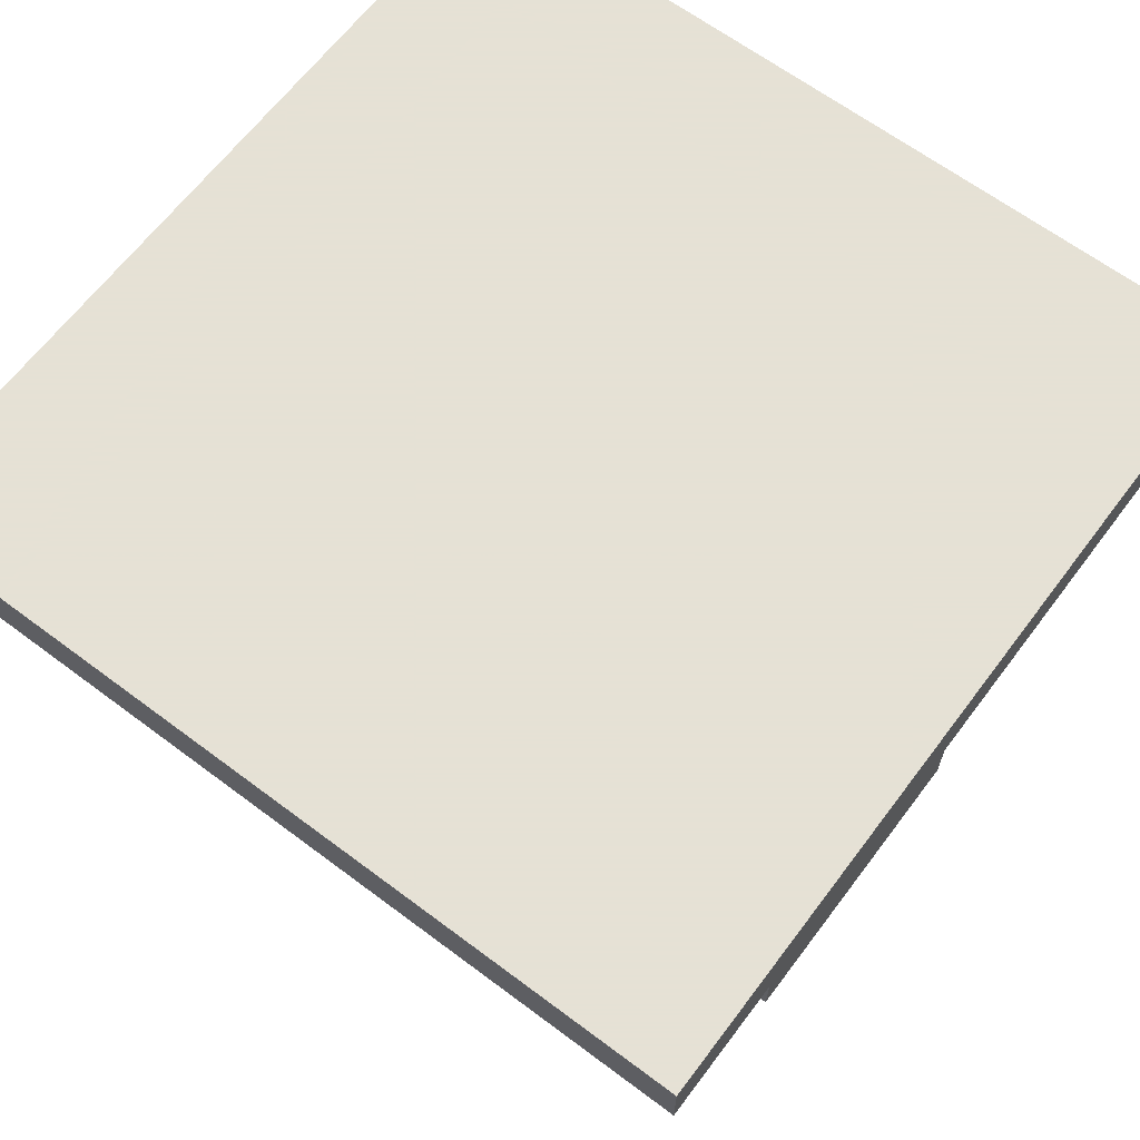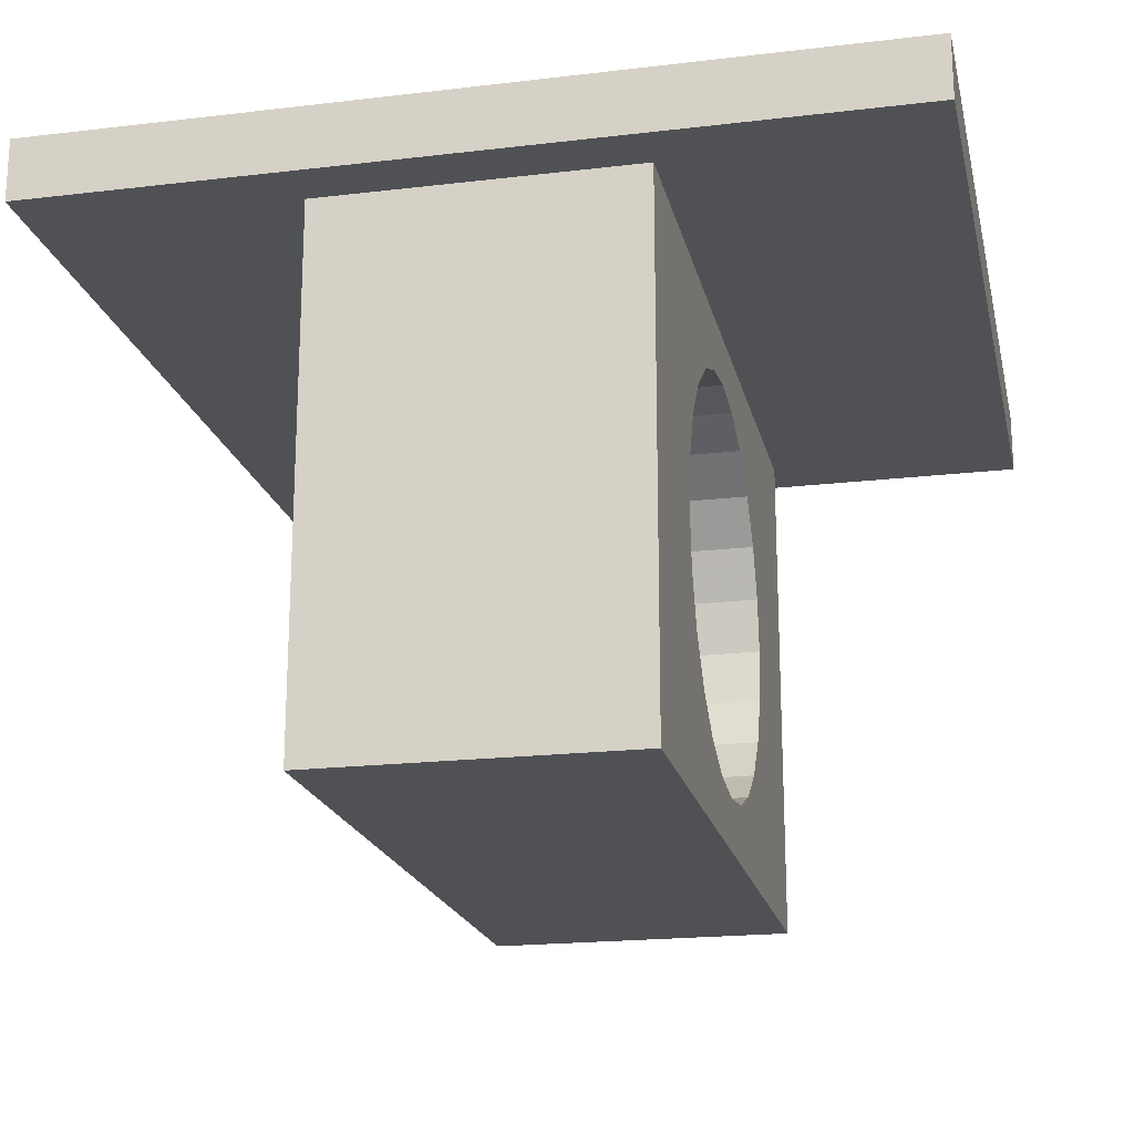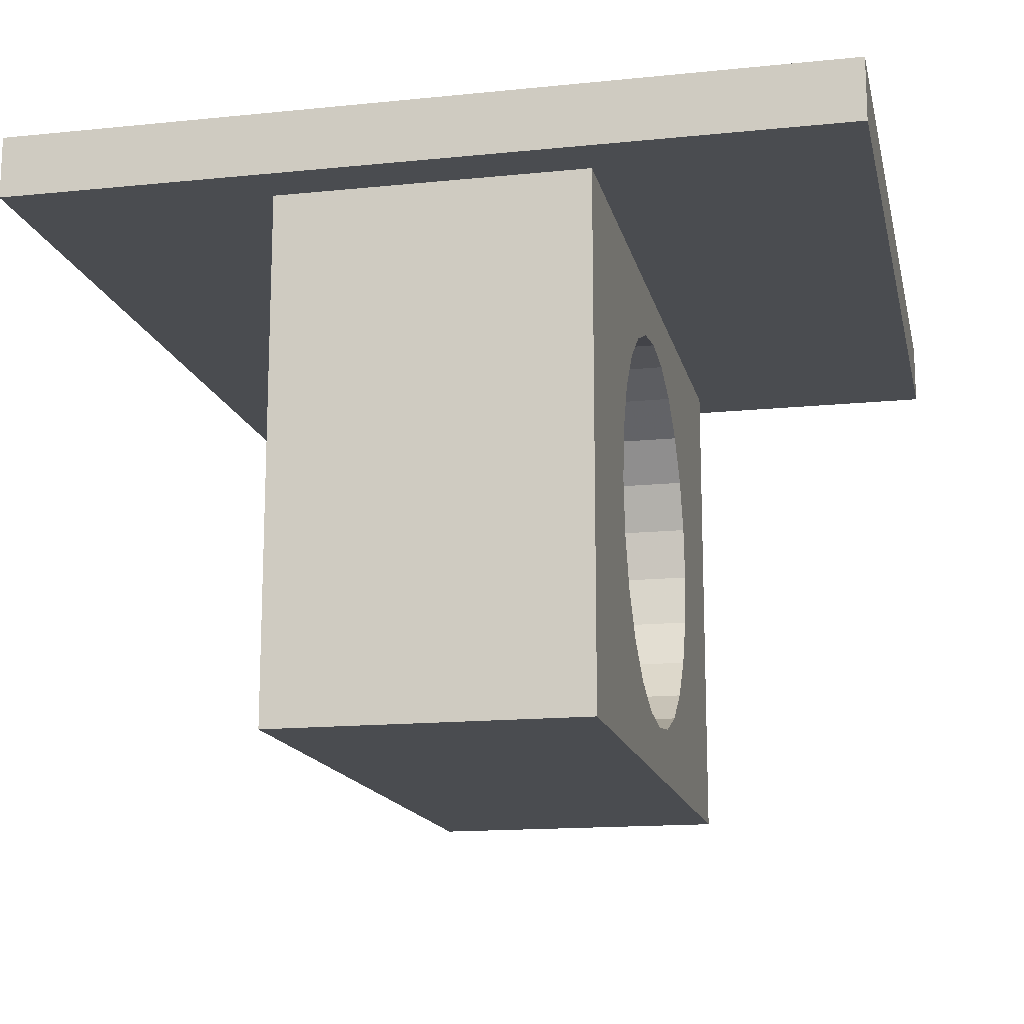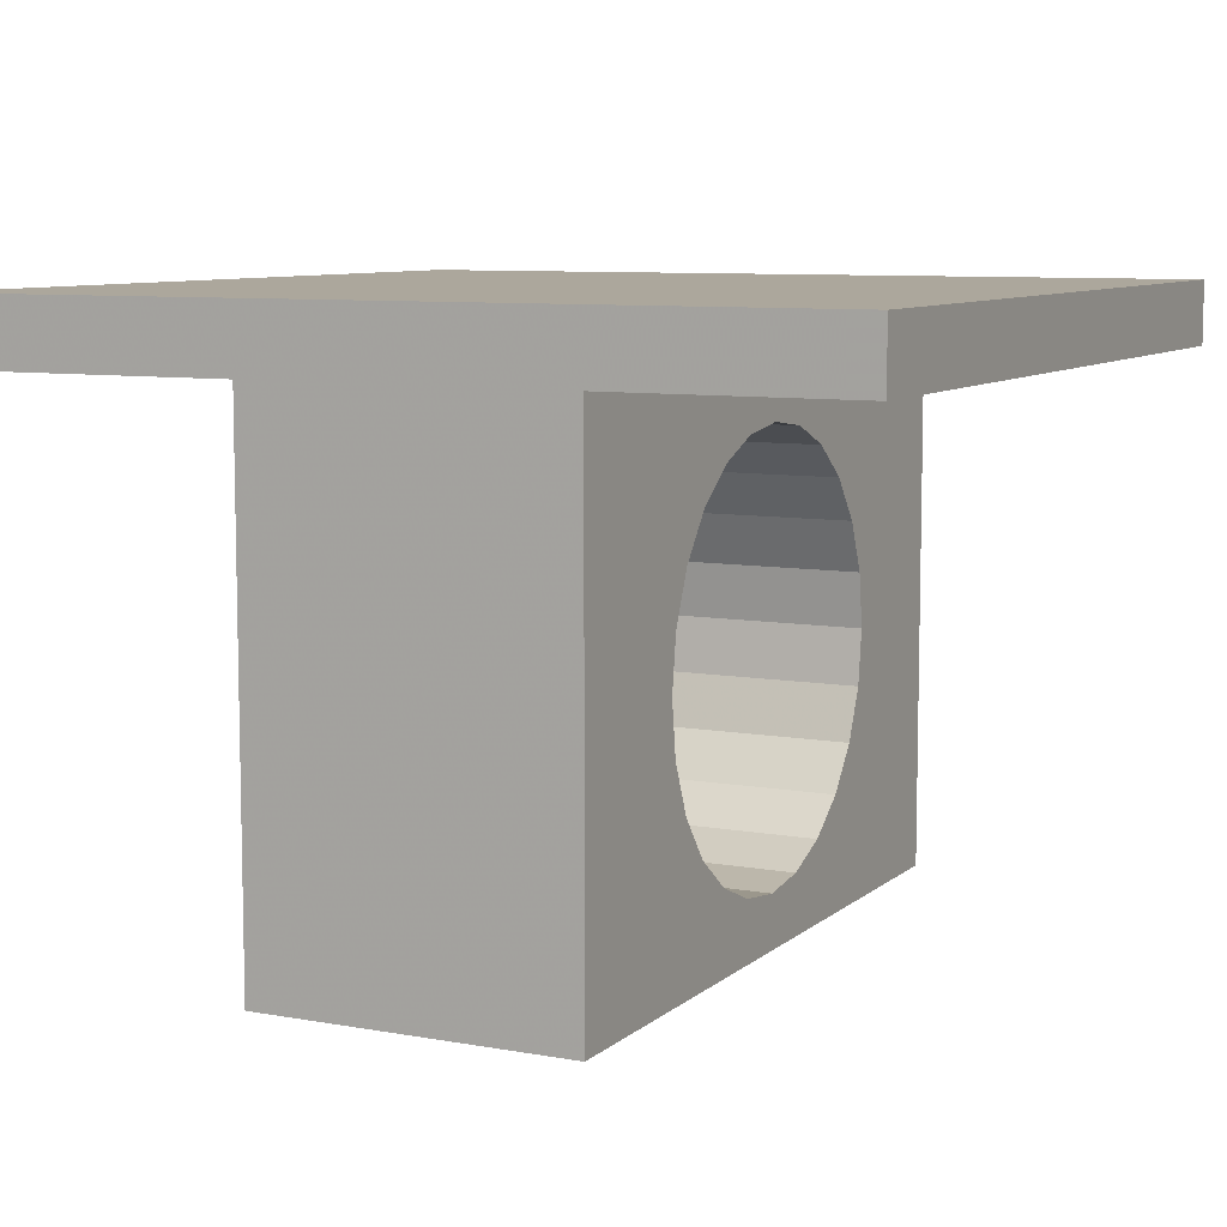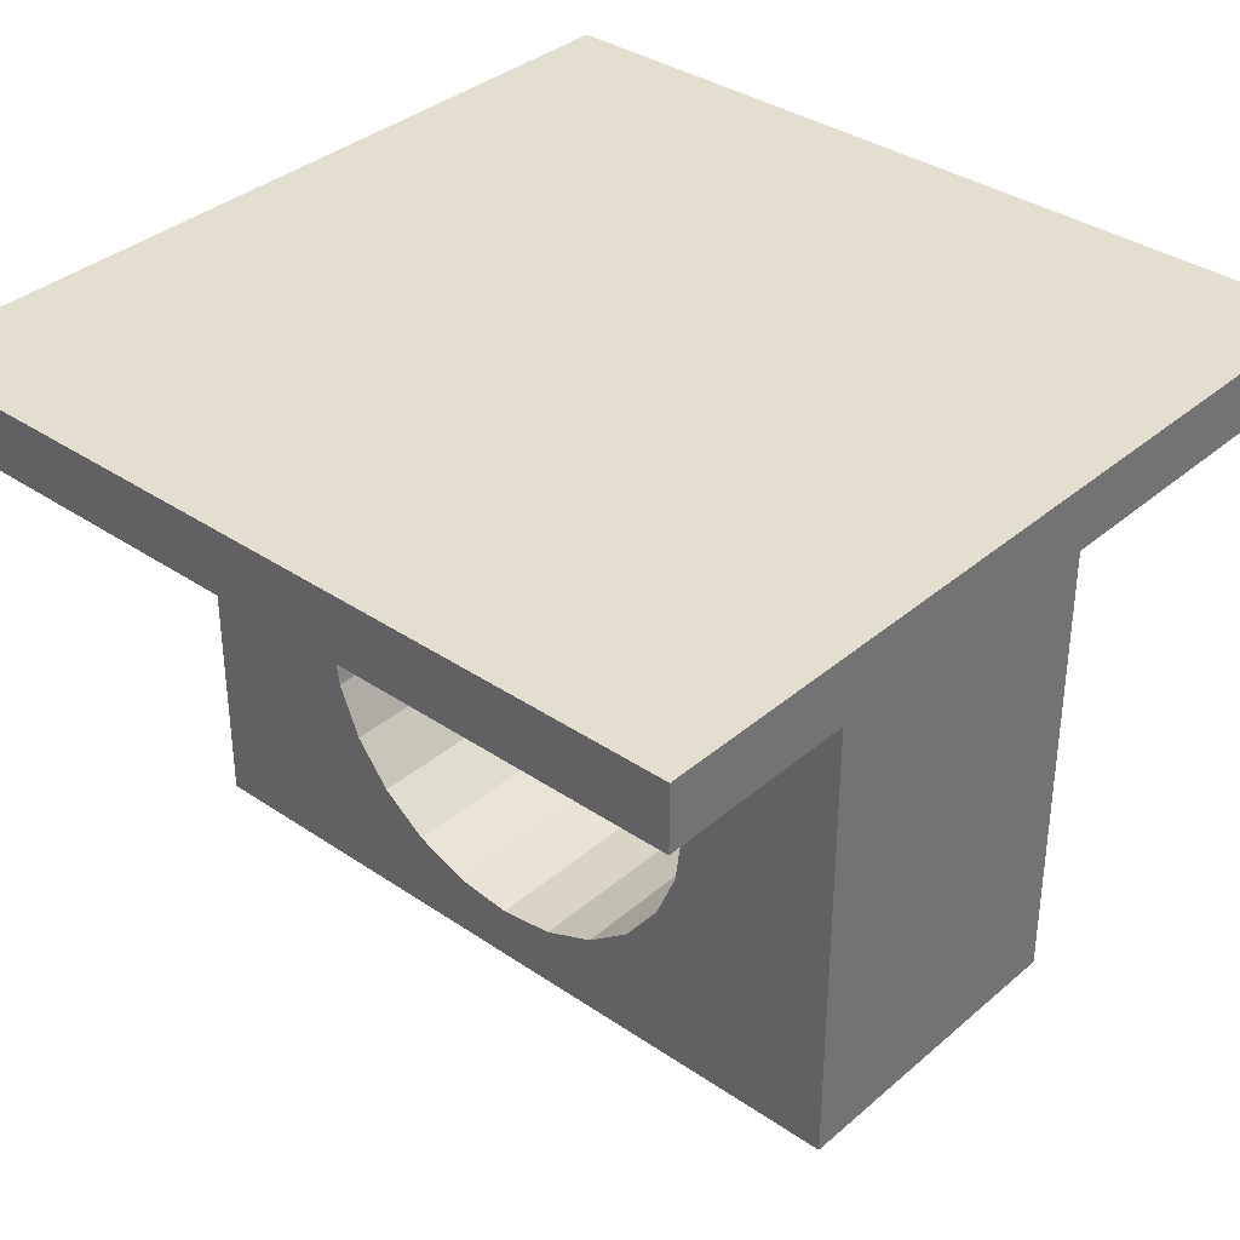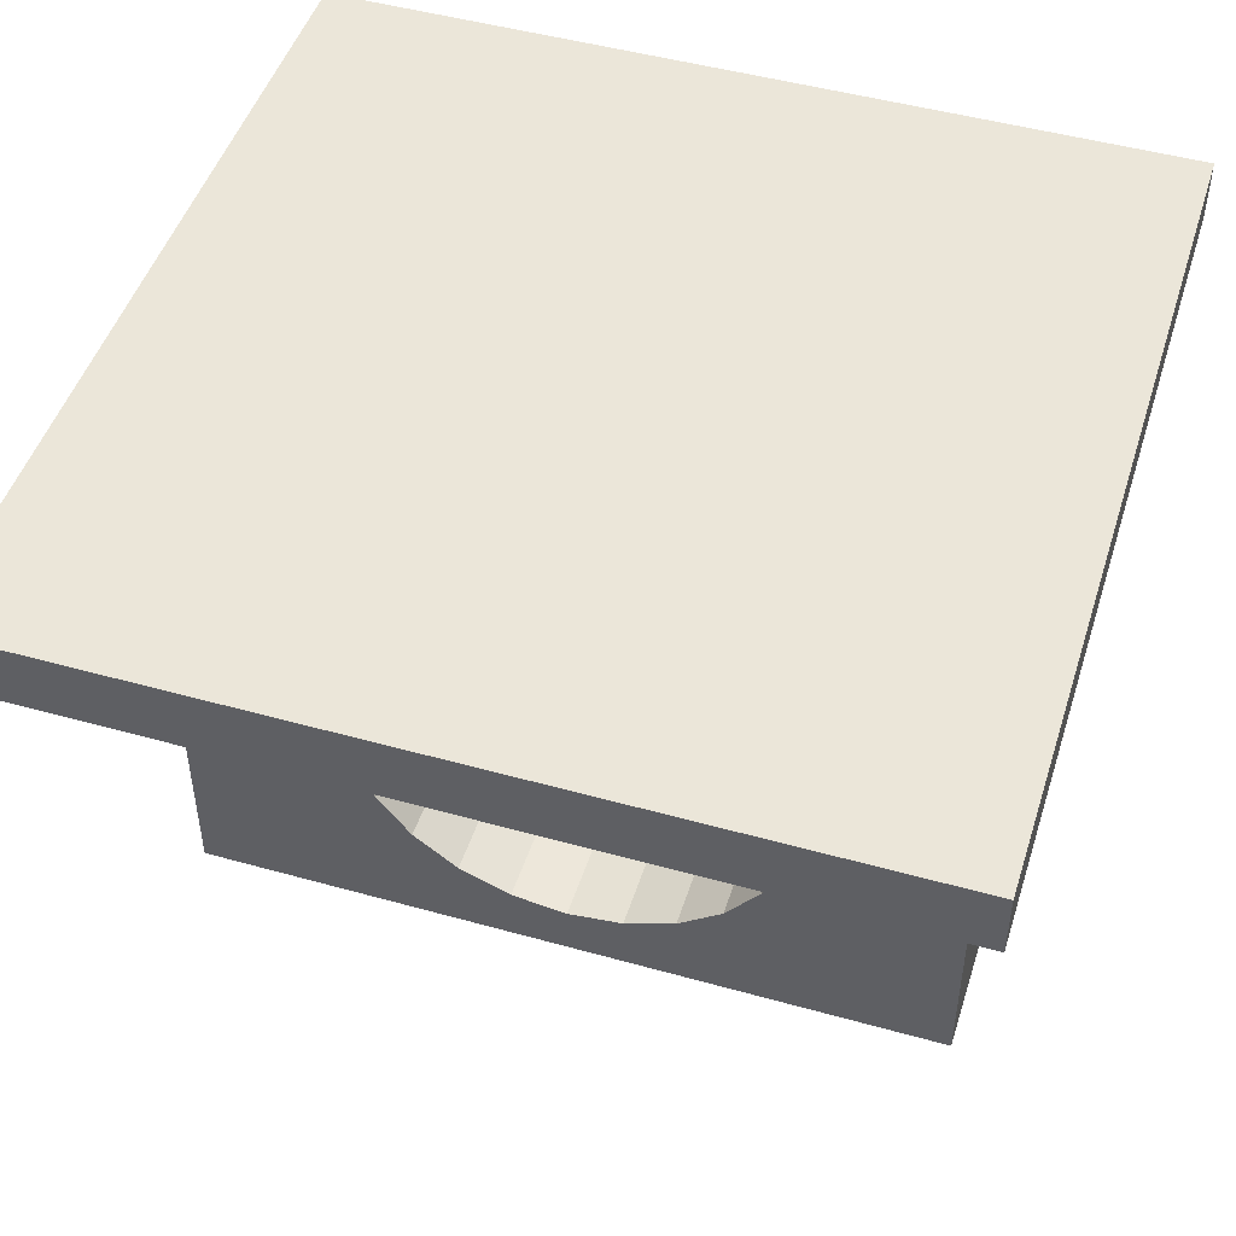
<metadata>
{"format":"obj","ext":"obj","renderer":"f3d","projection":"perspective","resolution":1024,"background":"white","views":[{"elev":64.9,"azim":37.0,"up":"+Y"},{"elev":-19.7,"azim":102.4,"up":"+Y"},{"elev":-15.1,"azim":102.3,"up":"+Y"},{"elev":8.3,"azim":-63.6,"up":"+Y"},{"elev":35.8,"azim":41.8,"up":"+Y"},{"elev":48.2,"azim":17.4,"up":"+Y"}]}
</metadata>
<code>
g MeshBody17
v 0.4459 0.3634 0.4362
v 0.4468 0.37 0.4362
v 0.4493 0.3761 0.4362
v 0.4533 0.3814 0.4362
v 0.4586 0.3854 0.4362
v 0.4647 0.388 0.4362
v 0.4713 0.3888 0.4362
v 0.4779 0.388 0.4362
v 0.484 0.3854 0.4362
v 0.4893 0.3814 0.4362
v 0.4933 0.3761 0.4362
v 0.4958 0.37 0.4362
v 0.4967 0.3634 0.4362
v 0.4958 0.3568 0.4362
v 0.4933 0.3507 0.4362
v 0.4893 0.3455 0.4362
v 0.484 0.3414 0.4362
v 0.4779 0.3389 0.4362
v 0.4713 0.338 0.4362
v 0.4647 0.3389 0.4362
v 0.4586 0.3414 0.4362
v 0.4533 0.3455 0.4362
v 0.4493 0.3507 0.4362
v 0.4468 0.3568 0.4362
v 0.4459 0.3634 0.4743
v 0.4468 0.3568 0.4743
v 0.4493 0.3507 0.4743
v 0.4533 0.3455 0.4743
v 0.4586 0.3414 0.4743
v 0.4647 0.3389 0.4743
v 0.4713 0.338 0.4743
v 0.4779 0.3389 0.4743
v 0.484 0.3414 0.4743
v 0.4893 0.3455 0.4743
v 0.4933 0.3507 0.4743
v 0.4958 0.3568 0.4743
v 0.4967 0.3634 0.4743
v 0.4958 0.37 0.4743
v 0.4933 0.3761 0.4743
v 0.4893 0.3814 0.4743
v 0.484 0.3854 0.4743
v 0.4779 0.388 0.4743
v 0.4713 0.3888 0.4743
v 0.4647 0.388 0.4743
v 0.4586 0.3854 0.4743
v 0.4533 0.3814 0.4743
v 0.4493 0.3761 0.4743
v 0.4468 0.37 0.4743
v 0.4205 0.3952 0.506
v 0.4205 0.3952 0.4044
v 0.5221 0.3952 0.4044
v 0.5221 0.3952 0.506
v 0.5158 0.3952 0.4362
v 0.4269 0.3952 0.4362
v 0.4269 0.3952 0.4743
v 0.5158 0.3952 0.4743
v 0.4205 0.4028 0.506
v 0.4205 0.4028 0.4044
v 0.5221 0.4028 0.4044
v 0.5221 0.4028 0.506
v 0.4269 0.3317 0.4362
v 0.4269 0.3317 0.4743
v 0.5158 0.3317 0.4362
v 0.5158 0.3317 0.4743
f 2 48 1
f 1 48 25
f 1 25 24
f 24 25 26
f 24 26 23
f 23 26 27
f 23 27 22
f 22 27 28
f 22 28 21
f 21 28 29
f 21 29 20
f 20 29 30
f 20 30 19
f 19 30 31
f 19 31 18
f 18 31 32
f 18 32 17
f 17 32 33
f 17 33 16
f 16 33 34
f 16 34 15
f 15 34 35
f 15 35 14
f 14 35 36
f 14 36 13
f 13 36 37
f 13 37 12
f 12 37 38
f 12 38 11
f 11 38 39
f 11 39 10
f 10 39 40
f 10 40 9
f 9 40 41
f 9 41 8
f 8 41 42
f 8 42 7
f 7 42 43
f 7 43 6
f 6 43 44
f 6 44 5
f 5 44 45
f 5 45 4
f 4 45 46
f 4 46 3
f 3 46 47
f 3 47 2
f 2 47 48
f 50 55 49
f 49 55 56
f 49 56 52
f 52 56 51
f 51 56 53
f 51 53 54
f 55 50 54
f 54 50 51
f 58 50 57
f 57 50 49
f 58 59 50
f 50 59 51
f 60 52 59
f 59 52 51
f 60 57 52
f 52 57 49
f 57 60 58
f 58 60 59
f 54 61 55
f 55 61 62
f 53 7 54
f 54 7 6
f 54 6 5
f 63 13 53
f 53 13 12
f 53 12 11
f 61 19 63
f 63 19 18
f 63 18 17
f 54 1 61
f 61 1 24
f 61 24 23
f 23 22 61
f 61 22 21
f 61 21 20
f 20 19 61
f 17 16 63
f 63 16 15
f 63 15 14
f 14 13 63
f 11 10 53
f 53 10 9
f 53 9 8
f 8 7 53
f 5 4 54
f 54 4 3
f 54 3 2
f 2 1 54
f 53 56 63
f 63 56 64
f 55 43 56
f 56 43 42
f 56 42 41
f 62 25 55
f 55 25 48
f 55 48 47
f 64 31 62
f 62 31 30
f 62 30 29
f 56 37 64
f 64 37 36
f 64 36 35
f 47 46 55
f 55 46 45
f 55 45 44
f 44 43 55
f 41 40 56
f 56 40 39
f 56 39 38
f 38 37 56
f 35 34 64
f 64 34 33
f 64 33 32
f 32 31 64
f 29 28 62
f 62 28 27
f 62 27 26
f 26 25 62
f 61 63 62
f 62 63 64

</code>
